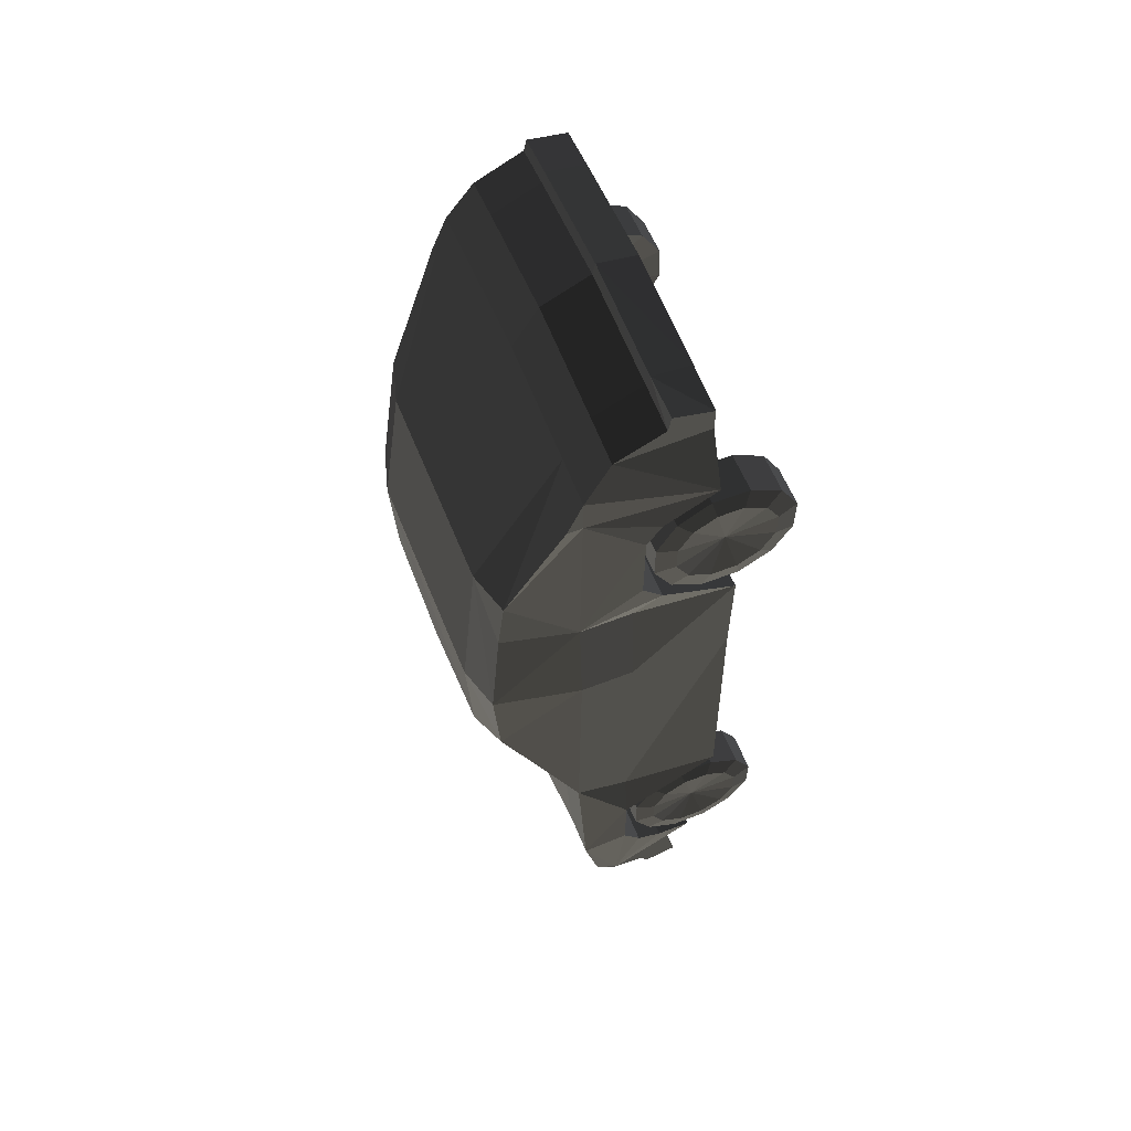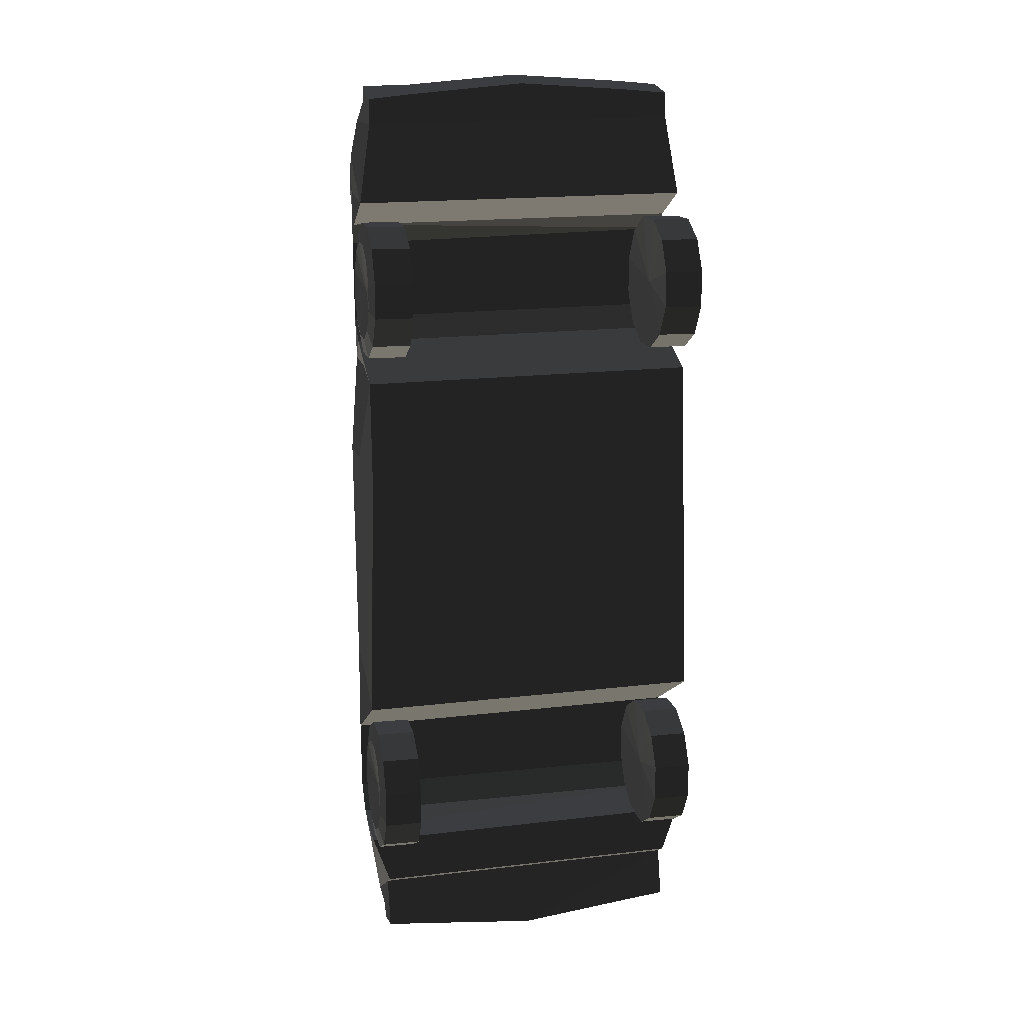
<metadata>
{"format":"obj","ext":"obj","renderer":"f3d","projection":"perspective","resolution":1024,"background":"white","views":[{"elev":59.7,"azim":68.0,"up":"+Y"},{"elev":15.9,"azim":167.1,"up":"+Y"}]}
</metadata>
<code>
v -114.6 218.3 -88.29
v -88.25 218.6 -88.35
v -114.4 197.3 -101.2
v -87.89 172.9 -101.9
v -88.1 197.5 -101.2
v -114.2 172.6 -101.8
v -114.6 229.5 -41.96
v -88.25 229.7 -42.01
v -114.6 230.1 -66.61
v -88.25 218.6 -88.35
v -88.3 230.3 -66.67
v -114.6 218.3 -88.29
v -87.53 138.3 -69.08
v -113.8 138.1 -69.02
v -87.68 151.2 -90.11
v -114.2 172.6 -101.8
v -114 151 -90.06
v -87.89 172.9 -101.9
v -113.8 138.1 -69.02
v -87.53 138.3 -69.08
v -113.8 137.4 -44.37
v -87.53 149.4 -22.74
v -87.47 137.7 -44.42
v -113.8 149.2 -22.69
v -113.8 149.2 -22.69
v -87.53 149.4 -22.74
v -114 170.2 -9.797
v -87.89 195.1 -9.205
v -87.68 170.5 -9.85
v -114.2 194.9 -9.151
v -114.2 194.9 -9.151
v -87.89 195.1 -9.205
v -114.4 216.6 -20.92
v -88.25 229.7 -42.01
v -88.1 216.8 -20.97
v -114.6 229.5 -41.96
v -116.8 207.2 -30.8
v -116.9 216.4 -45.83
v -116.7 191.7 -22.4
v -113.2 183.8 -55.5
v -116.8 207.2 -30.8
v -116.5 174.1 -22.86
v -116.4 159.1 -32.07
v -116.4 150.6 -47.55
v -116.4 151.1 -65.16
v -116.5 160.3 -80.19
v -116.7 175.8 -88.59
v -116.8 193.4 -88.13
v -117 216.8 -63.44
v -113.2 183.8 -55.5
v -116.9 208.4 -78.92
v -114.6 229.5 -41.97
v -116.9 216.4 -45.83
v -114.4 216.6 -20.93
v -116.8 207.2 -30.8
v -114.2 194.9 -9.161
v -116.7 191.7 -22.4
v -114 170.2 -9.806
v -116.5 174.1 -22.86
v -113.8 149.2 -22.7
v -116.4 159.1 -32.07
v -113.8 137.4 -44.37
v -116.4 150.6 -47.55
v -113.8 138.1 -69.03
v -116.4 151.1 -65.16
v -114 151 -90.07
v -116.5 160.3 -80.19
v -114.2 172.6 -101.8
v -116.7 175.8 -88.59
v -114.4 197.3 -101.2
v -116.8 193.4 -88.13
v -114.6 218.3 -88.3
v -116.9 208.4 -78.92
v -114.6 230.1 -66.62
v -117 216.8 -63.44
v -89.91 184 -55.55
v -88.25 229.7 -42.02
v -88.1 216.8 -20.98
v -87.89 195.1 -9.215
v -87.68 170.5 -9.86
v -87.53 149.4 -22.75
v -87.47 137.7 -44.43
v -87.53 138.3 -69.09
v -87.68 151.2 -90.12
v -87.89 172.9 -101.9
v -88.1 197.5 -101.2
v -88.25 218.6 -88.36
v -88.3 230.3 -66.68
v -89.91 184 -55.55
v -88.25 229.7 -42.02
v 119.1 150.9 -88.97
v 92.78 150.7 -89.03
v 118.9 172.1 -101.5
v 92.42 196.6 -101.8
v 92.63 171.9 -101.5
v 118.7 196.8 -101.7
v 119.1 139 -42.83
v 92.78 138.7 -42.89
v 119.1 138.7 -67.5
v 92.78 150.7 -89.02
v 92.84 138.5 -67.56
v 119.1 150.9 -88.97
v 92.06 230.6 -68.36
v 118.4 230.8 -68.3
v 92.21 218.1 -89.62
v 118.7 196.8 -101.7
v 118.5 218.3 -89.56
v 92.42 196.6 -101.8
v 118.4 230.8 -68.3
v 92.06 230.6 -68.36
v 118.3 231 -43.64
v 92.01 230.8 -43.69
v 118.4 218.9 -22.17
v 118.4 218.9 -22.17
v 92.06 218.6 -22.22
v 118.5 197.6 -9.645
v 92.42 172.7 -9.487
v 92.21 197.4 -9.702
v 118.7 172.9 -9.43
v 118.7 172.9 -9.43
v 92.42 172.7 -9.487
v 118.9 151.5 -21.58
v 92.78 138.7 -42.89
v 92.63 151.3 -21.63
v 119.1 139 -42.83
v 121.4 161 -31.29
v 121.5 152.1 -46.48
v 121.2 176.4 -22.62
v 117.7 184.9 -55.58
v 121.4 161 -31.29
v 121.2 176.4 -22.62
v 121.1 194 -22.77
v 121 209.2 -31.71
v 120.9 217.9 -47.05
v 121 217.7 -64.67
v 121.1 208.8 -79.85
v 121.2 193.4 -88.52
v 121.4 175.8 -88.37
v 121.5 151.9 -64.09
v 117.7 184.9 -55.58
v 121.5 160.6 -79.43
v 119.1 139 -42.84
v 121.5 152.1 -46.48
v 118.9 151.5 -21.58
v 121.4 161 -31.29
v 118.7 172.9 -9.439
v 121.2 176.4 -22.62
v 118.5 197.6 -9.654
v 121.1 194 -22.77
v 118.4 218.9 -22.18
v 121 209.2 -31.71
v 118.3 231 -43.64
v 120.9 217.9 -47.05
v 118.4 230.8 -68.31
v 121 217.7 -64.67
v 118.5 218.3 -89.57
v 121.1 208.8 -79.85
v 118.7 196.8 -101.7
v 121.2 193.4 -88.52
v 118.9 172.1 -101.5
v 121.4 175.8 -88.37
v 119.1 150.9 -88.98
v 121.5 160.6 -79.43
v 119.1 138.7 -67.51
v 121.5 151.9 -64.09
v 92.63 151.3 -21.64
v 92.78 138.7 -42.9
v 92.63 151.3 -21.64
v 92.42 172.7 -9.497
v 92.21 197.4 -9.712
v 92.06 218.6 -22.23
v 92.01 230.8 -43.7
v 92.06 230.6 -68.37
v 92.21 218.1 -89.63
v 92.42 196.6 -101.8
v 92.63 171.9 -101.6
v 92.78 150.7 -89.03
v 92.84 138.5 -67.57
v 94.44 184.7 -55.63
v 92.78 138.7 -42.9
v 118.6 -226.2 -89.32
v 92.33 -226.4 -89.38
v 118.5 -205 -101.8
v 91.97 -180.5 -102.1
v 92.17 -205.2 -101.9
v 118.3 -180.3 -102.1
v 118.6 -238.2 -43.19
v 92.33 -238.4 -43.24
v 118.7 -238.4 -67.85
v 92.33 -226.4 -89.38
v 92.38 -238.6 -67.91
v 118.6 -226.2 -89.32
v 91.61 -146.5 -68.71
v 117.9 -146.3 -68.66
v 91.76 -159.1 -89.97
v 118.3 -180.3 -102.1
v 118.1 -158.8 -89.91
v 91.97 -180.5 -102.1
v 117.9 -146.3 -68.66
v 91.61 -146.5 -68.71
v 117.9 -146.1 -43.99
v 91.61 -158.5 -22.58
v 91.55 -146.3 -44.05
v 117.9 -158.2 -22.52
v 117.9 -158.2 -22.52
v 91.61 -158.5 -22.58
v 118.1 -179.5 -9.999
v 91.97 -204.4 -9.842
v 91.76 -179.7 -10.06
v 118.3 -204.2 -9.785
v 118.3 -204.2 -9.785
v 91.97 -204.4 -9.842
v 118.5 -225.6 -21.93
v 92.33 -238.4 -43.24
v 92.17 -225.9 -21.99
v 118.6 -238.2 -43.19
v 120.9 -216.1 -31.65
v 121 -225 -46.83
v 120.8 -200.7 -22.97
v 117.3 -192.2 -55.93
v 120.9 -216.1 -31.65
v 120.8 -200.7 -22.97
v 120.6 -183.1 -23.13
v 120.5 -167.9 -32.07
v 120.5 -159.3 -47.4
v 120.5 -159.4 -65.02
v 120.6 -168.4 -80.2
v 120.8 -183.7 -88.88
v 120.9 -201.3 -88.73
v 121.1 -225.2 -64.45
v 117.3 -192.2 -55.93
v 121 -216.5 -79.78
v 118.6 -238.1 -43.2
v 121 -225 -46.83
v 118.5 -225.6 -21.94
v 120.9 -216.1 -31.65
v 118.3 -204.2 -9.794
v 120.8 -200.7 -22.97
v 118.1 -179.5 -10.01
v 120.6 -183.1 -23.13
v 117.9 -158.2 -22.53
v 120.5 -167.9 -32.07
v 117.9 -146.1 -44
v 120.5 -159.3 -47.4
v 117.9 -146.3 -68.67
v 120.5 -159.4 -65.02
v 118.1 -158.8 -89.92
v 120.6 -168.4 -80.2
v 118.3 -180.3 -102.1
v 120.8 -183.7 -88.88
v 118.5 -205 -101.9
v 120.9 -201.3 -88.73
v 118.6 -226.2 -89.33
v 121 -216.5 -79.78
v 118.7 -238.4 -67.86
v 121.1 -225.2 -64.45
v 93.99 -192.4 -55.98
v 92.17 -225.9 -22
v 92.33 -238.4 -43.25
v 92.17 -225.9 -22
v 91.97 -204.4 -9.852
v 91.76 -179.7 -10.07
v 91.61 -158.5 -22.59
v 91.55 -146.3 -44.06
v 91.61 -146.5 -68.72
v 91.76 -159.1 -89.98
v 91.97 -180.5 -102.1
v 92.17 -205.2 -101.9
v 92.33 -226.4 -89.39
v 92.38 -238.6 -67.92
v 93.99 -192.4 -55.98
v 92.33 -238.4 -43.25
v -115 -158.8 -88.37
v -88.7 -158.5 -88.43
v -114.9 -179.8 -101.3
v -88.34 -204.2 -102
v -88.55 -179.6 -101.3
v -114.7 -204.5 -101.9
v -115 -147.6 -42.04
v -88.7 -147.4 -42.09
v -115.1 -147 -66.69
v -88.7 -158.5 -88.43
v -88.76 -146.8 -66.75
v -115 -158.8 -88.37
v -87.98 -238.8 -69.16
v -114.3 -239 -69.1
v -88.14 -225.9 -90.19
v -114.7 -204.5 -101.9
v -114.4 -226.1 -90.14
v -88.34 -204.2 -102
v -114.3 -239 -69.1
v -87.98 -238.8 -69.16
v -114.2 -239.7 -44.45
v -87.98 -227.7 -22.82
v -87.93 -239.5 -44.5
v -114.3 -227.9 -22.77
v -114.3 -227.9 -22.77
v -87.98 -227.7 -22.82
v -114.4 -206.9 -9.877
v -88.34 -182 -9.285
v -88.14 -206.7 -9.931
v -114.7 -182.2 -9.232
v -114.7 -182.2 -9.232
v -88.34 -182 -9.285
v -114.9 -160.5 -21
v -88.7 -147.4 -42.09
v -88.55 -160.3 -21.05
v -115 -147.6 -42.04
v -117.4 -160.7 -45.91
v -117.1 -185.4 -22.48
v -113.6 -193.3 -55.58
v -117.3 -169.9 -30.88
v -117.1 -185.4 -22.48
v -117 -203 -22.94
v -116.9 -218.1 -32.15
v -116.9 -226.5 -47.63
v -116.9 -226 -65.24
v -117 -216.8 -80.27
v -117.1 -201.3 -88.67
v -117.3 -183.7 -88.21
v -117.4 -160.3 -63.52
v -113.6 -193.3 -55.58
v -117.4 -168.7 -79
v -115 -147.7 -42.05
v -117.4 -160.7 -45.91
v -114.9 -160.5 -21.01
v -117.3 -169.9 -30.88
v -114.7 -182.2 -9.241
v -117.1 -185.4 -22.48
v -114.4 -206.9 -9.887
v -117 -203 -22.94
v -114.3 -227.9 -22.78
v -116.9 -218.1 -32.15
v -114.2 -239.7 -44.46
v -116.9 -226.5 -47.63
v -114.3 -239 -69.11
v -116.9 -226 -65.24
v -114.4 -226.1 -90.15
v -117 -216.8 -80.27
v -114.7 -204.5 -101.9
v -117.1 -201.3 -88.67
v -114.9 -179.8 -101.3
v -117.3 -183.7 -88.21
v -115 -158.8 -88.38
v -117.4 -168.7 -79
v -115.1 -147 -66.7
v -117.4 -160.3 -63.52
v -90.36 -193.1 -55.63
v -88.55 -160.3 -21.06
v -88.7 -147.4 -42.1
v -88.55 -160.3 -21.06
v -88.34 -182 -9.295
v -88.14 -206.7 -9.94
v -87.98 -227.7 -22.83
v -87.93 -239.5 -44.51
v -87.98 -238.8 -69.17
v -88.14 -225.9 -90.2
v -88.34 -204.2 -102
v -88.55 -179.6 -101.3
v -88.7 -158.6 -88.44
v -88.76 -146.8 -66.76
v -90.36 -193.1 -55.63
v -88.7 -147.4 -42.1
v 116.3 -127.1 0.1732
v -115.3 -125.1 -0.4904
v -113.8 51.86 36.14
v -107.4 121.9 35.87
v -106.3 246.8 35.37
v -113.8 51.86 -3.483
v -107.4 121.9 -4.668
v 117.9 49.72 0.1732
v 112.7 120 0.1732
v 3.484 330 -16.67
v -73.72 324.9 -16.67
v -102.7 322.3 -16.67
v -102.8 313.7 -14.81
v -73.79 316.3 -14.81
v 3.409 321.4 -14.81
v -73.92 301.4 17.44
v -102.9 298.8 17.44
v 3.277 306.5 17.44
v 4.065 279.1 35.27
v -95.77 121.8 85.61
v 105.8 -8.932 89.41
v 76.71 -20.17 98.03
v 1.332 -31.01 98.03
v 3.015 159.9 89.82
v 108.8 -319.5 -26.96
v -1.303 -330 -26.96
v 79.85 -322.1 -26.96
v -1.22 -320.6 -22.57
v 109.1 -292.9 16.73
v -1.044 -300.6 16.73
v -1.198 -318.1 1.718
v 80.09 -295.5 16.73
v 0.3911 -137.8 42.58
v -0.4466 -232.8 35.35
v 108.9 -307.6 1.718
v 79.96 -310.2 1.718
v 108.9 -310 -22.57
v 79.94 -312.6 -22.57
v 108.9 -307.7 0.1732
v -102.7 317.5 -43.28
v -73.76 320.1 -43.28
v 3.442 325.2 -43.28
v 111.4 298.8 -43.28
v -102.9 300.6 -43.28
v 80.54 318.8 -43.28
v 111.5 315.6 -43.28
v 118.8 157.1 -2.61
v -112.8 159.1 -2.61
v 119.3 211.1 -2.61
v -115.2 216 -2.61
v -113.8 51.86 -67.2
v 122.1 -126.9 -67.2
v 117.9 49.45 -67.2
v -121.1 -124.8 -67.2
v 118.7 141.5 -16.39
v -113.2 121.9 -67.2
v 118.5 119.9 -67.2
v -113 143.5 -16.39
v -121.5 -164.3 0.1732
v 121.4 -216.3 0.1732
v 121.8 -166.4 0.1732
v 121.1 -239.5 -53.66
v 121.2 -233 -12.27
v 121.1 -239.5 -29.78
v -82.26 -315.1 -50.55
v -1.254 -324.5 -50.55
v 108.9 -313.9 -50.55
v 79.9 -316.5 -50.55
v 109.2 -273.7 -53.66
v 109.2 -280.5 -42.71
v -82.2 -308.8 1.718
v -82.23 -311.2 -22.57
v -82.31 -320.7 -26.96
v -115.2 -113.8 36.84
v -86.39 -125.5 36.84
v 86.44 -233.6 29.6
v 116.4 -115.8 36.84
v 115.4 -233.8 29.6
v 87.37 -127 36.84
v -111 -291 16.73
v -87.33 -232.1 29.6
v -82.05 -291.2 16.73
v -116.3 -231.8 29.6
v -106.3 246.8 45.24
v -95.42 160.7 81.21
v -77.07 274.1 35.27
v -66.46 160.5 89.82
v -106.1 271.4 35.27
v 77.34 50.43 102.1
v 72.49 159.3 89.82
v -102.7 -7.131 89.41
v -73.22 51.73 102.1
v -73.85 -18.87 98.03
v -102.2 51.98 93.51
v -112.2 227.9 -12.41
v 119.6 244.8 -47.69
v -112.1 246.8 -47.69
v 119.4 225.9 -12.41
v 111.6 323.3 -16.67
v 82.17 323.6 -16.67
v 80.51 315 -14.81
v 111.5 311.9 -14.81
v 117.9 49.86 36.14
v 106.3 50.18 93.51
v -111.2 -317.6 -26.96
v -111.2 -312 -50.55
v -111.2 -308.1 -22.57
v -110.9 -278.6 -42.71
v -122 -217.1 0.1732
v -111.1 -305.7 1.718
v -122.1 -233.8 -12.27
v -122.1 -237.4 -53.66
v -122.1 -237.4 -29.78
v -110.8 -271.8 -53.66
v 101.1 120.1 85.61
v 112.7 120 35.87
v 113.8 244.9 45.24
v 113.8 244.9 35.37
v 101.5 159 81.21
v 83.04 272.7 35.27
v 111.4 296.9 17.44
v 114 269.5 35.27
v 80.38 300.1 17.44
g group0
g group1
g group2
f 485 486 484
f 486 485 483
f 481 482 480
f 482 481 479
f 482 479 478
f 476 477 475
f 473 474 472
f 474 473 476
f 476 473 477
f 477 473 471
f 471 473 470
f 471 470 469
f 469 470 468
f 479 467 478
f 467 479 466
f 465 486 464
f 486 465 484
f 465 463 462
f 463 465 464
f 460 461 459
f 461 460 458
f 456 457 455
f 457 456 454
f 478 453 482
f 453 478 467
f 453 467 452
f 450 451 449
f 451 450 448
f 451 448 447
f 445 446 444
f 446 445 443
f 441 442 440
f 442 441 439
f 438 454 456
f 454 438 437
f 436 470 435
f 470 436 468
f 470 434 435
f 434 470 473
f 473 445 434
f 445 473 443
f 477 433 432
f 433 477 471
f 433 431 430
f 431 433 471
f 431 471 429
f 429 471 428
f 428 471 469
f 469 436 428
f 436 469 468
f 427 474 476
f 474 427 426
f 425 476 475
f 476 425 427
f 425 477 432
f 477 425 475
f 424 472 423
f 472 424 422
f 423 474 426
f 474 423 472
f 420 421 419
f 421 420 418
f 416 417 415
f 417 416 420
f 417 420 419
f 417 419 414
f 417 424 415
f 424 417 422
f 461 413 412
f 413 461 458
f 412 411 410
f 411 412 413
f 410 421 418
f 421 410 411
f 409 463 408
f 463 409 462
f 409 407 406
f 407 409 408
f 407 408 405
f 407 405 404
f 407 404 403
f 406 460 459
f 460 406 407
f 444 437 438
f 437 444 446
f 401 402 400
f 402 401 399
f 402 399 398
f 397 438 396
f 438 397 444
f 394 395 399
f 395 394 393
f 392 439 441
f 439 392 395
f 391 399 401
f 399 391 394
f 390 391 401
f 391 390 389
f 429 390 431
f 390 429 389
f 393 444 397
f 444 393 445
f 435 394 391
f 394 435 434
f 434 393 394
f 393 434 445
f 389 435 391
f 435 389 436
f 428 389 429
f 389 428 436
f 439 396 442
f 396 439 397
f 395 397 439
f 397 395 393
f 399 392 398
f 392 399 395
f 388 401 400
f 401 388 390
f 452 387 453
f 387 452 455
f 387 455 450
f 431 388 430
f 388 431 390
f 396 456 386
f 456 396 438
f 440 385 384
f 385 440 442
f 442 386 385
f 386 442 396
f 384 452 467
f 452 384 385
f 455 448 450
f 448 455 457
f 448 457 383
f 387 483 453
f 483 387 382
f 480 483 485
f 483 480 482
f 483 482 453
f 385 455 452
f 455 385 386
f 455 386 456
f 387 449 382
f 449 387 450
f 382 486 483
f 486 382 381
f 449 380 379
f 380 449 451
f 449 381 382
f 381 449 379
f 464 381 378
f 381 464 486
f 377 380 376
f 380 377 379
f 378 379 377
f 379 378 381
f 377 375 374
f 375 377 376
f 378 374 373
f 374 378 377
f 464 373 463
f 373 464 378
f 404 375 403
f 375 404 374
f 408 373 405
f 373 408 463
f 405 374 404
f 374 405 373
f 372 466 479
f 466 372 371
f 370 414 419
f 414 370 369
f 481 483 485
f 483 481 479
f 483 479 466
f 483 466 440
f 483 440 442
f 483 442 396
f 483 396 382
f 382 396 449
f 449 396 438
f 449 438 451
f 451 438 437
f 451 437 368
f 368 437 367
f 367 437 366
f 457 367 383
f 367 457 366
f 461 481 459
f 481 461 412
f 481 412 479
f 479 412 410
f 479 410 418
f 479 418 372
f 372 418 420
f 454 366 457
f 366 454 437
f 369 417 414
f 417 369 365
f 417 364 415
f 364 417 365
f 364 365 437
f 364 437 440
f 440 437 442
f 442 437 396
f 396 437 438
f 426 402 423
f 402 426 427
f 402 427 425
f 402 425 433
f 433 425 432
f 402 433 400
f 400 433 430
f 400 430 388
f 466 384 467
f 384 466 440
f 371 440 466
f 440 371 364
f 451 447 368
f 376 403 375
f 403 376 407
f 407 376 380
f 407 380 460
f 460 380 451
f 460 451 368
f 409 465 462
f 465 409 406
f 465 406 484
f 484 406 459
f 484 459 485
f 485 459 481
f 485 481 480
f 368 458 460
f 458 368 413
f 413 368 367
f 413 367 411
f 411 367 421
f 421 367 419
f 419 367 370
f 365 422 417
f 447 367 368
f 367 447 448
f 367 448 383
f 437 422 365
f 422 437 446
f 422 446 472
f 472 446 473
f 473 446 443
f 366 365 369
f 365 366 437
f 367 369 370
f 369 367 366
f 424 440 364
f 440 424 441
f 441 424 423
f 441 423 402
f 441 402 392
f 392 402 398
f 415 424 364
f 416 364 371
f 364 416 415
f 420 371 372
f 371 420 416
f 362 363 361
f 361 360 362
f 360 359 362
f 359 358 362
f 358 357 362
f 357 356 362
f 356 355 362
f 355 354 362
f 354 353 362
f 353 352 362
f 352 351 362
f 349 350 348
f 346 347 345
f 346 345 344
f 344 345 343
f 344 343 342
f 342 343 341
f 342 341 340
f 340 341 339
f 340 339 338
f 338 339 337
f 338 337 336
f 336 337 335
f 336 335 334
f 334 335 333
f 334 333 332
f 332 333 331
f 332 331 330
f 330 331 329
f 330 329 328
f 328 329 327
f 328 327 326
f 326 327 325
f 326 325 324
f 324 325 347
f 324 347 346
f 322 323 321
f 322 320 323
f 322 319 320
f 322 318 319
f 322 317 318
f 322 316 317
f 322 315 316
f 322 314 315
f 322 313 314
f 311 312 310
f 322 309 312
f 322 321 309
f 307 308 306
f 307 305 308
f 304 305 307
f 304 303 305
f 301 302 300
f 301 299 302
f 298 299 301
f 298 297 299
f 295 296 294
f 295 293 296
f 292 293 295
f 292 291 293
f 289 290 288
f 289 287 290
f 286 287 289
f 286 285 287
f 283 284 282
f 283 281 284
f 280 281 283
f 280 279 281
f 277 278 276
f 277 275 278
f 274 275 277
f 274 273 275
f 271 272 270
f 270 269 271
f 269 268 271
f 268 267 271
f 267 266 271
f 266 265 271
f 265 264 271
f 264 263 271
f 263 262 271
f 262 261 271
f 261 260 271
f 258 259 257
f 255 256 254
f 255 254 253
f 253 254 252
f 253 252 251
f 251 252 250
f 251 250 249
f 249 250 248
f 249 248 247
f 247 248 246
f 247 246 245
f 245 246 244
f 245 244 243
f 243 244 242
f 243 242 241
f 241 242 240
f 241 240 239
f 239 240 238
f 239 238 237
f 237 238 236
f 237 236 235
f 235 236 234
f 235 234 233
f 233 234 256
f 233 256 255
f 231 232 230
f 231 229 232
f 231 228 229
f 231 227 228
f 231 226 227
f 231 225 226
f 231 224 225
f 231 223 224
f 231 222 223
f 220 221 219
f 231 218 217
f 231 230 218
f 215 216 214
f 215 213 216
f 212 213 215
f 212 211 213
f 209 210 208
f 209 207 210
f 206 207 209
f 206 205 207
f 203 204 202
f 203 201 204
f 200 201 203
f 200 199 201
f 197 198 196
f 197 195 198
f 194 195 197
f 194 193 195
f 191 192 190
f 191 189 192
f 188 189 191
f 188 187 189
f 185 186 184
f 185 183 186
f 182 183 185
f 182 181 183
f 179 180 178
f 178 177 179
f 177 176 179
f 176 175 179
f 175 174 179
f 174 173 179
f 173 172 179
f 172 171 179
f 171 170 179
f 170 169 179
f 169 168 179
f 166 167 179
f 164 165 163
f 164 163 162
f 162 163 161
f 162 161 160
f 160 161 159
f 160 159 158
f 158 159 157
f 158 157 156
f 156 157 155
f 156 155 154
f 154 155 153
f 154 153 152
f 152 153 151
f 152 151 150
f 150 151 149
f 150 149 148
f 148 149 147
f 148 147 146
f 146 147 145
f 146 145 144
f 144 145 143
f 144 143 142
f 142 143 165
f 142 165 164
f 140 141 139
f 140 138 141
f 140 137 138
f 140 136 137
f 140 135 136
f 140 134 135
f 140 133 134
f 140 132 133
f 140 131 132
f 129 130 128
f 140 127 126
f 140 139 127
f 124 125 123
f 124 122 125
f 121 122 124
f 121 120 122
f 118 119 117
f 118 116 119
f 115 116 118
f 115 114 116
f 112 113 115
f 112 111 113
f 110 111 112
f 110 109 111
f 107 108 106
f 107 105 108
f 104 105 107
f 104 103 105
f 101 102 100
f 101 99 102
f 98 99 101
f 98 97 99
f 95 96 94
f 95 93 96
f 92 93 95
f 92 91 93
f 89 90 88
f 88 87 89
f 87 86 89
f 86 85 89
f 85 84 89
f 84 83 89
f 83 82 89
f 82 81 89
f 81 80 89
f 80 79 89
f 79 78 89
f 78 77 76
f 74 75 73
f 74 73 72
f 72 73 71
f 72 71 70
f 70 71 69
f 70 69 68
f 68 69 67
f 68 67 66
f 66 67 65
f 66 65 64
f 64 65 63
f 64 63 62
f 62 63 61
f 62 61 60
f 60 61 59
f 60 59 58
f 58 59 57
f 58 57 56
f 56 57 55
f 56 55 54
f 54 55 53
f 54 53 52
f 52 53 75
f 52 75 74
f 50 51 49
f 50 48 51
f 50 47 48
f 50 46 47
f 50 45 46
f 50 44 45
f 50 43 44
f 50 42 43
f 50 57 42
f 40 41 39
f 50 38 37
f 50 49 38
f 35 36 34
f 35 33 36
f 32 33 35
f 32 31 33
f 29 30 28
f 29 27 30
f 26 27 29
f 26 25 27
f 23 24 22
f 23 21 24
f 20 21 23
f 20 19 21
f 17 18 16
f 17 15 18
f 14 15 17
f 14 13 15
f 11 12 10
f 11 9 12
f 8 9 11
f 8 7 9
f 5 6 4
f 5 3 6
f 2 3 5
f 2 1 3

</code>
